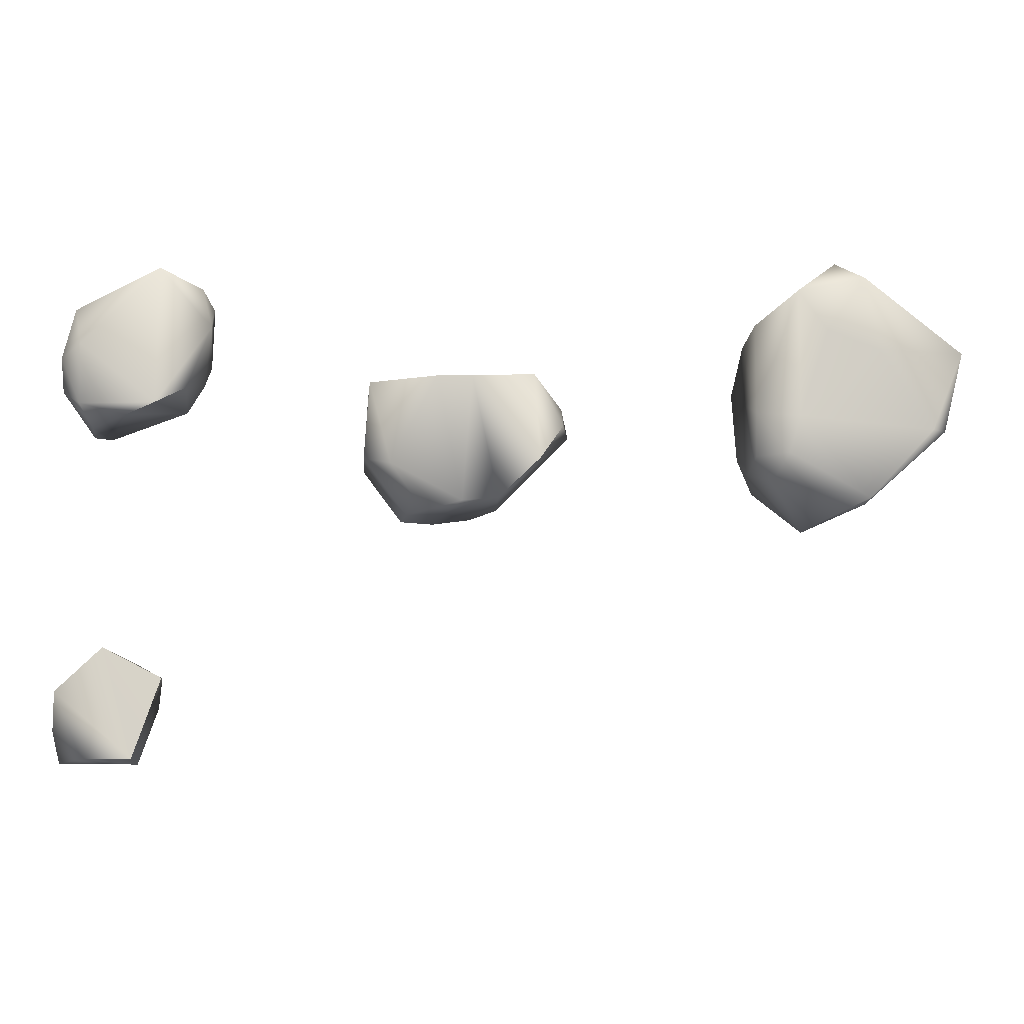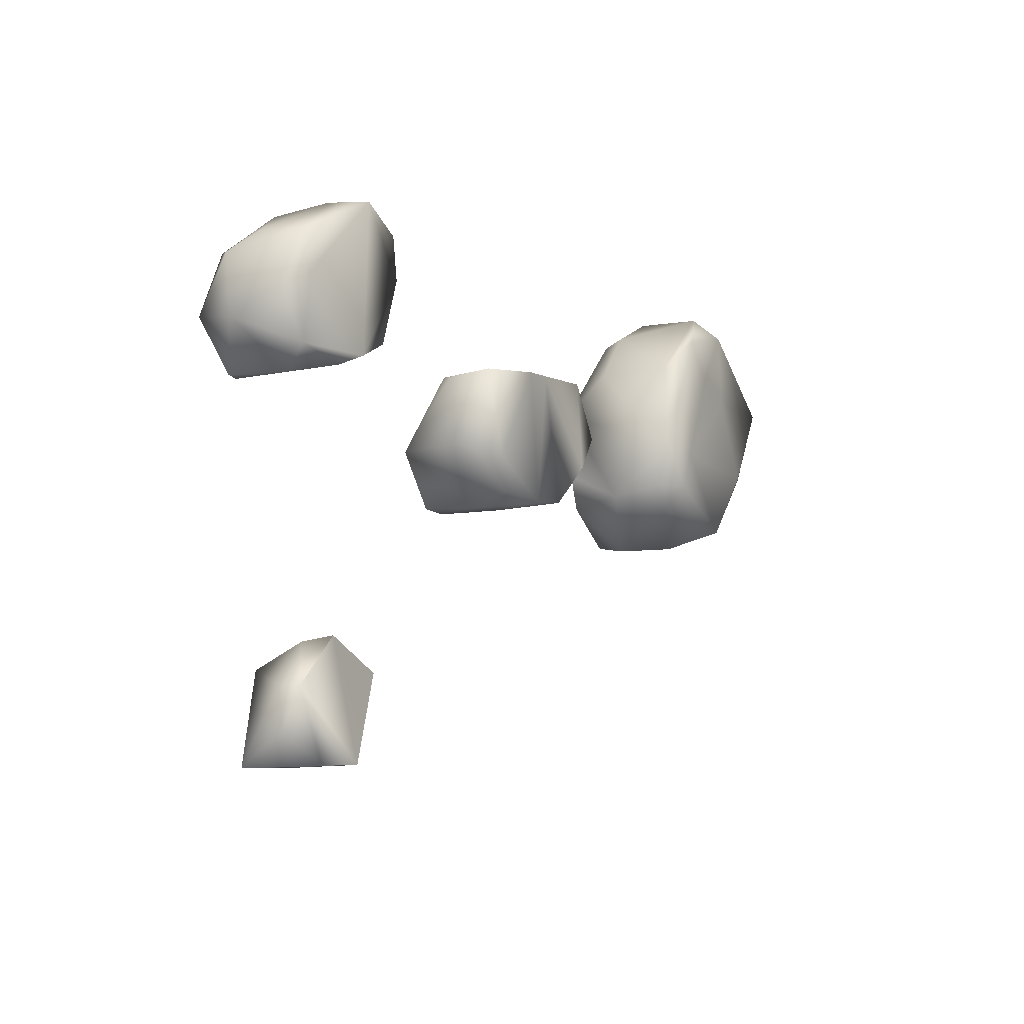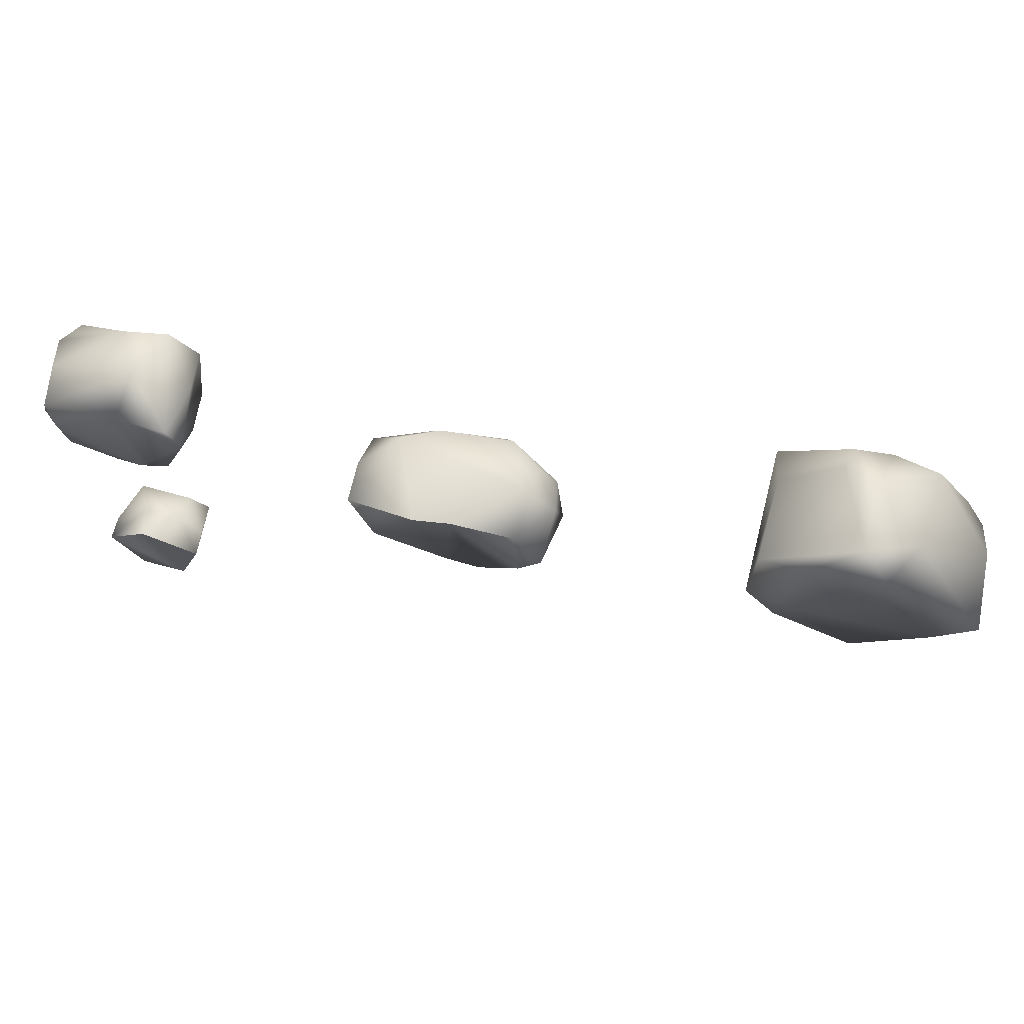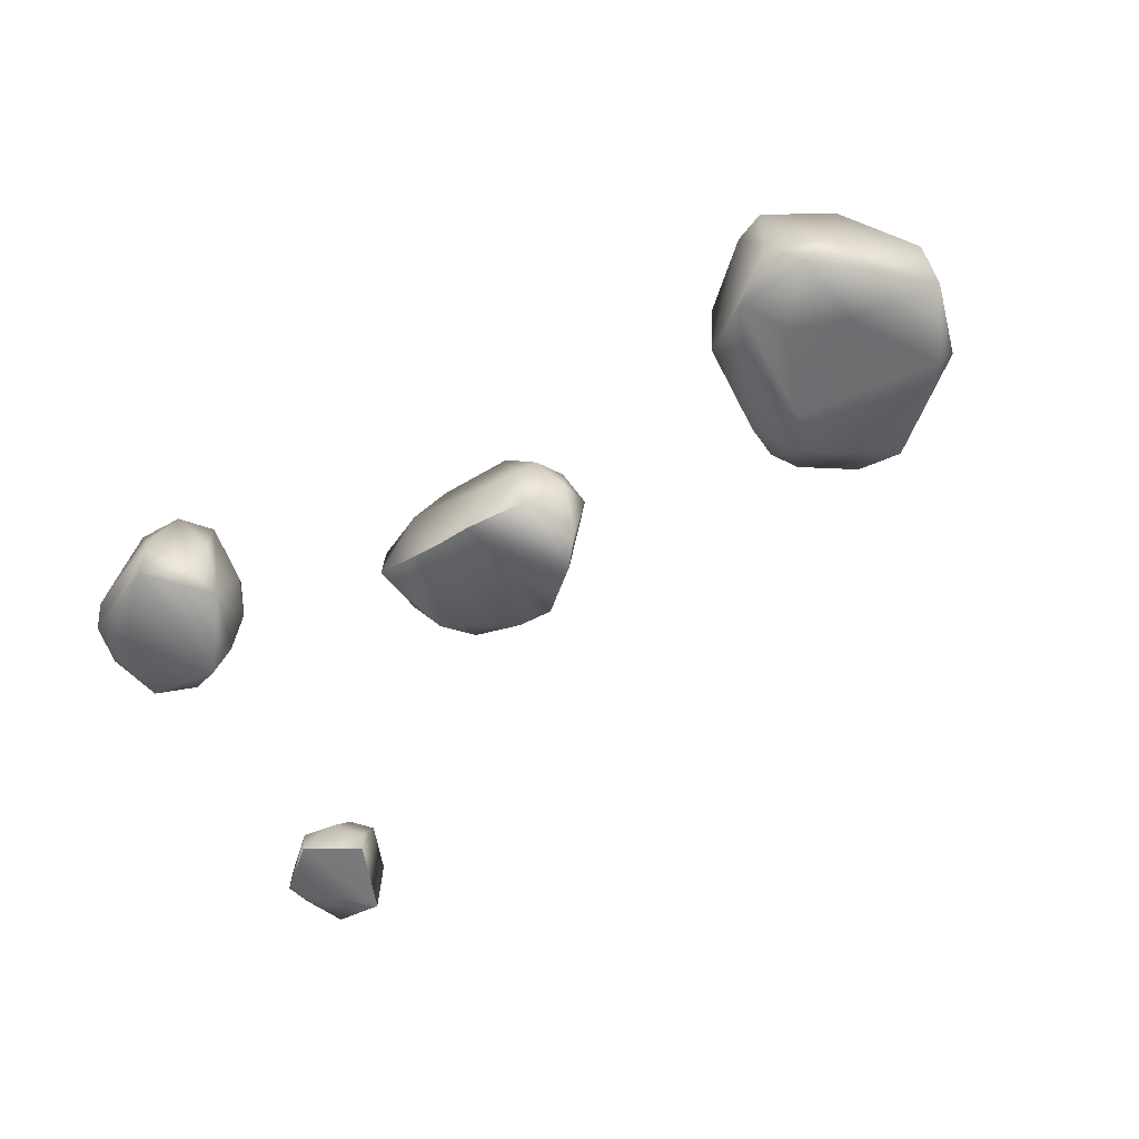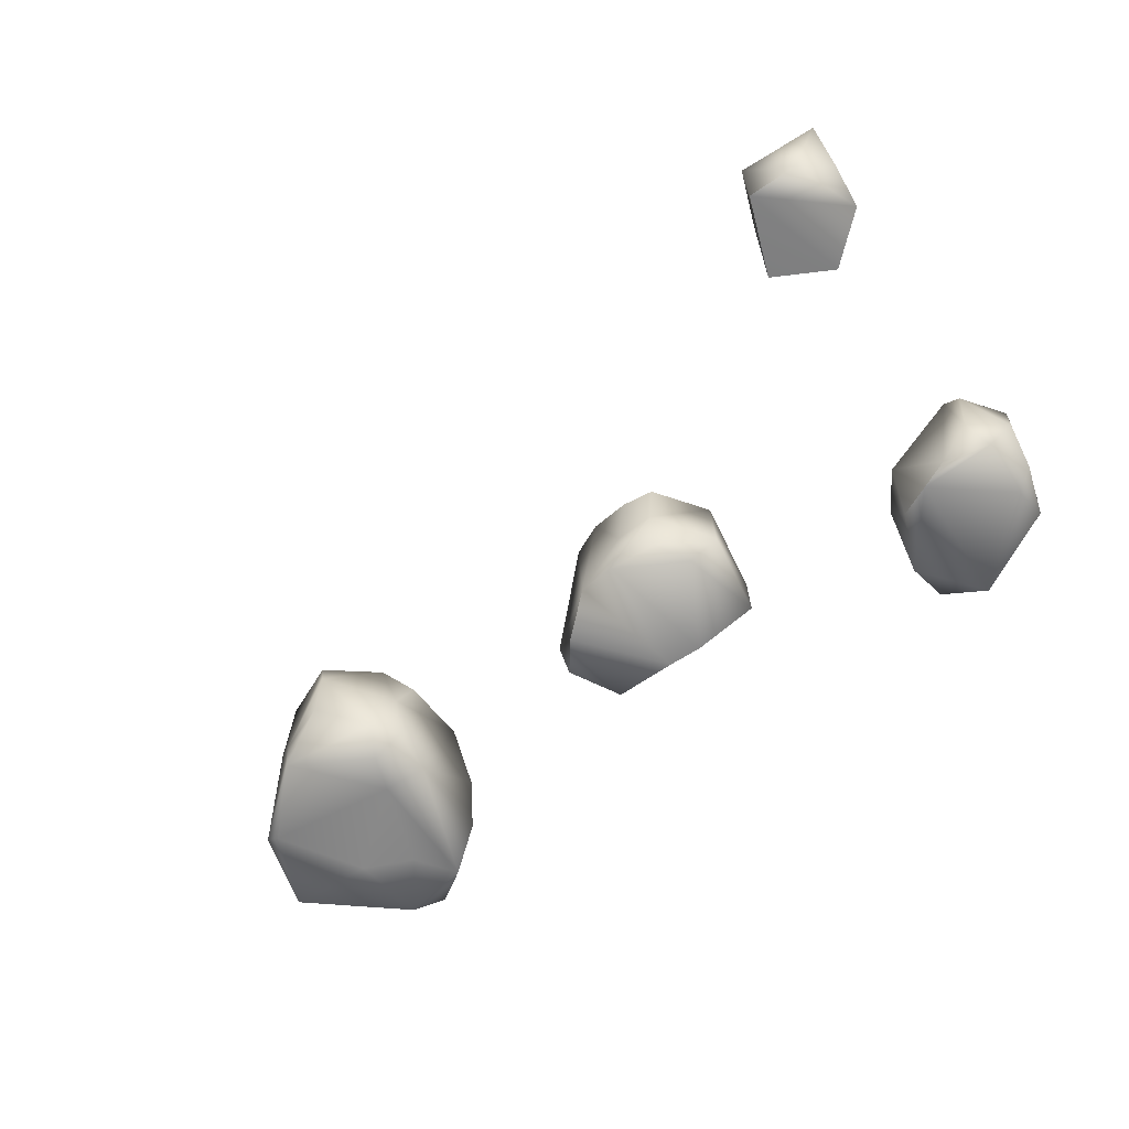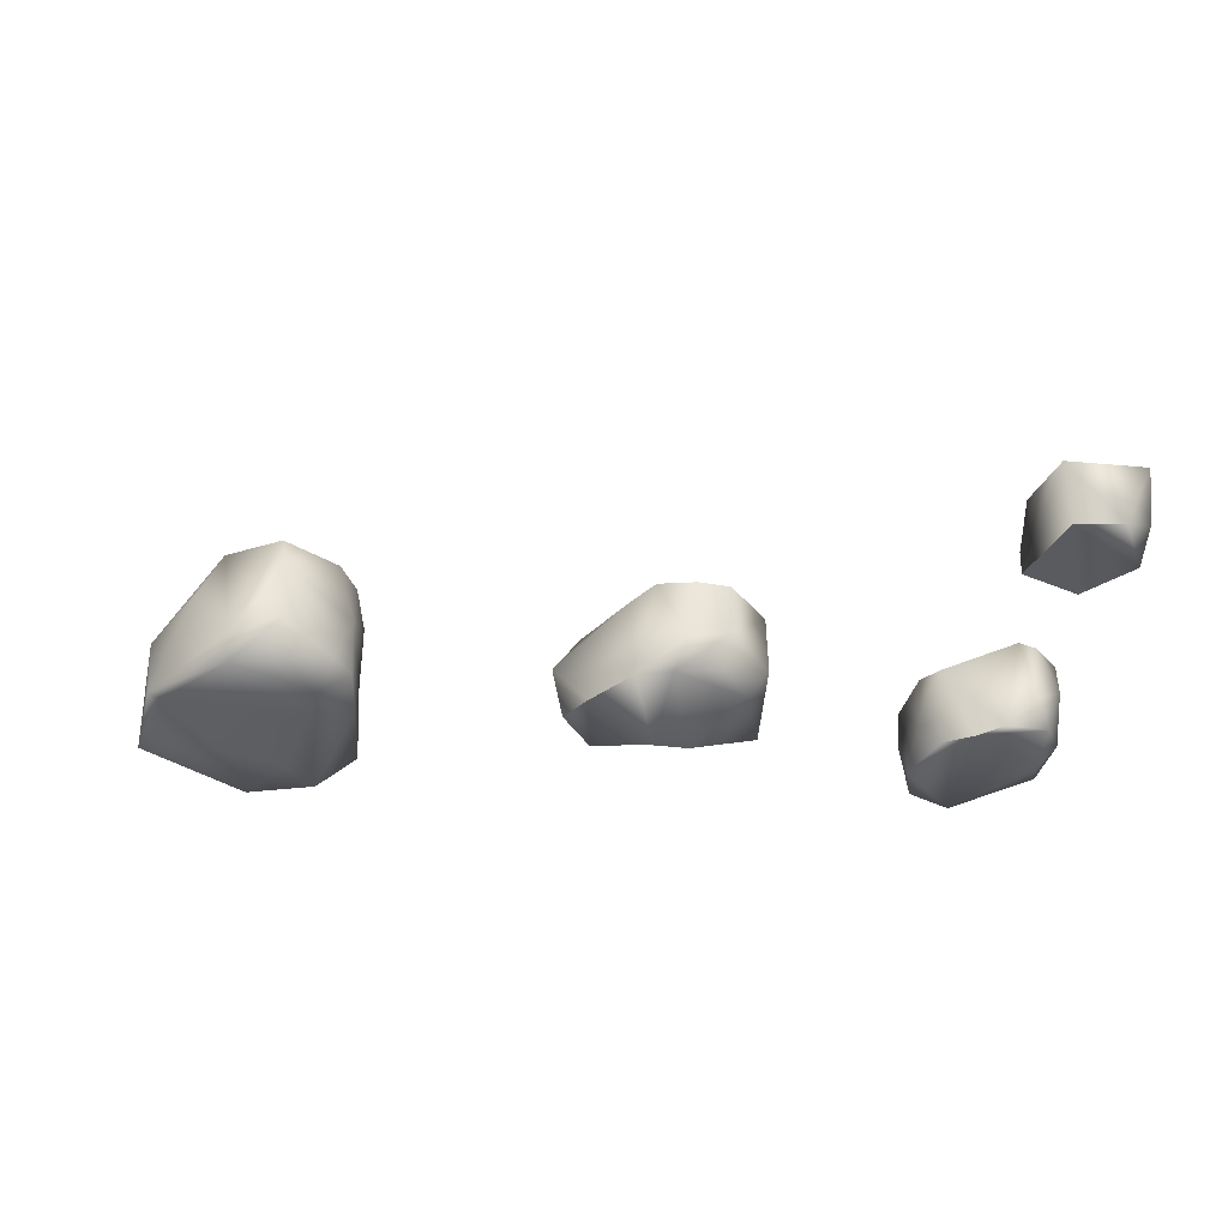
<metadata>
{"format":"obj","ext":"obj","renderer":"f3d","projection":"perspective","resolution":1024,"background":"white","views":[{"elev":-9.9,"azim":-5.5,"up":"+Z"},{"elev":-7.1,"azim":-59.4,"up":"+Z"},{"elev":71.5,"azim":12.8,"up":"+Z"},{"elev":-56.8,"azim":27.3,"up":"+Y"},{"elev":-60.6,"azim":-146.3,"up":"+Y"},{"elev":-35.0,"azim":176.3,"up":"+Y"}]}
</metadata>
<code>
o smallrock1_smallrocks_0_smallrock1_smallrocks_0.001
v -1.116 0.02167 0.03872
v -1.225 0.02235 -0.06671
v -1.039 0.01198 -0.2245
v -1.225 0.1669 -0.2301
v -1.156 0.01666 -0.226
v -1.23 0.06297 -0.1576
v -1.172 0.1762 -0.03148
v -1.222 0.07871 -0.06564
v -1.128 0.09236 0.02729
v -0.9748 0.01788 -0.03338
v -1.044 0.1096 0.008521
v -1.036 0.1737 -0.04405
v -1.038 0.1757 -0.2306
v -1.225 0.1669 -0.2301
v -1.172 0.1762 -0.03148
v -1.038 0.1757 -0.2306
v -1.225 0.1669 -0.2301
v -0.9773 0.07847 -0.03288
v -0.9748 0.01788 -0.03338
v -0.9904 0.1744 -0.09426
v -1.039 0.01198 -0.2245
v -1.116 0.02167 0.03872
v -1.225 0.02235 -0.06671
v -1.156 0.01666 -0.226
v -1.23 0.06297 -0.1576
v -1.23 0.06297 -0.1576
v -1.036 0.1737 -0.04405
v -0.9904 0.1744 -0.09426
f 1 2 3
f 4 5 6
f 7 8 9
f 10 1 3
f 11 12 7
f 13 5 4
f 7 14 8
f 15 16 17
f 18 11 19
f 20 18 19
f 21 13 19
f 11 18 12
f 11 9 22
f 9 23 22
f 13 21 5
f 3 2 24
f 11 22 19
f 11 7 9
f 25 8 14
f 26 24 2
f 8 23 9
f 8 25 23
f 18 20 12
f 27 28 15
f 28 16 15
f 13 20 19
o smallrock2_smallrocks_0_smallrock2_smallrocks_0.001
v -1.216 0.1437 0.8852
v -0.9996 0.1312 0.9927
v -1.055 0.2351 0.962
v -1.008 0.01747 0.9763
v -1.196 0.03214 0.7836
v -1.012 0.026 0.6397
v -1.188 0.2698 0.8548
v -1.078 0.2924 0.7547
v -1.253 0.2768 0.706
v -1.195 0.04783 0.6378
v -1.082 0.0396 0.6098
v -1.21 0.04961 0.872
v -1.134 0.2714 0.5933
v -0.9452 0.2236 0.6568
v -1.012 0.026 0.6397
v -1.082 0.0396 0.6098
v -0.9511 0.2506 0.9614
v -1.234 0.2229 0.8428
v -0.8792 0.03126 0.8309
v -0.9013 0.02603 0.925
v -0.8792 0.03126 0.8309
v -0.8796 0.1493 0.9077
v -0.9013 0.02603 0.925
v -0.9085 0.2414 0.7315
v -0.8976 0.1202 0.703
v -0.9085 0.2414 0.7315
v -0.9452 0.2236 0.6568
v -1.166 0.1086 0.5882
v -1.252 0.1949 0.6972
v -1.177 0.2574 0.5945
v -1.245 0.07615 0.7557
v -1.245 0.07615 0.7557
v -1.046 0.2718 0.8427
v -1.055 0.2351 0.962
v -0.9511 0.2506 0.9614
v -0.8843 0.2434 0.8959
v -0.8848 0.1927 0.7671
v -1.177 0.2574 0.5945
v -1.177 0.2574 0.5945
v -1.134 0.2714 0.5933
v -1.166 0.1086 0.5882
v -0.8843 0.2434 0.8959
v -1.195 0.04783 0.6378
v -1.008 0.01747 0.9763
v -0.9364 0.02709 0.6781
v -1.195 0.04783 0.6378
v -0.9364 0.02709 0.6781
v -1.21 0.04961 0.872
v -1.253 0.2768 0.706
v -1.188 0.2698 0.8548
f 29 30 31
f 32 33 34
f 35 36 37
f 34 38 39
f 29 40 30
f 37 36 41
f 42 43 44
f 45 31 30
f 29 46 40
f 29 31 46
f 32 47 48
f 49 50 51
f 52 53 42
f 54 55 41
f 36 54 41
f 56 57 58
f 38 33 59
f 46 60 40
f 61 62 63
f 51 45 30
f 49 64 50
f 50 64 45
f 61 35 62
f 46 57 60
f 65 53 52
f 65 49 53
f 37 41 66
f 67 68 69
f 70 54 61
f 57 71 60
f 64 49 65
f 30 40 72
f 68 42 44
f 47 34 73
f 56 71 57
f 69 44 74
f 65 52 64
f 42 53 75
f 72 51 30
f 47 32 34
f 42 75 43
f 53 49 75
f 33 76 59
f 76 33 32
f 51 50 45
f 63 70 61
f 77 58 57
f 46 77 57
f 68 44 69
f 33 38 34
f 35 61 36
f 36 61 54
f 46 31 78
f 78 77 46
o smallrock3_smallrocks_0_smallrock3_smallrocks_0.001
v -0.1522 0.2839 0.6551
v -0.05033 0.2408 0.6094
v -0.1828 0.2793 0.5109
v -0.08241 0.01623 0.7283
v -0.08486 0.1365 0.7447
v -0.2362 0.02045 0.7241
v -0.1596 0.2259 0.4197
v -0.1596 0.2259 0.4197
v -0.1714 0.02073 0.4169
v -0.2234 0.2708 0.402
v -0.2375 0.2973 0.56
v -0.3189 0.2706 0.3885
v -0.4002 0.263 0.3923
v -0.4002 0.263 0.3923
v -0.3189 0.2706 0.3885
v -0.3924 0.1257 0.3868
v -0.2969 0.1175 0.3912
v -0.26 0.02821 0.4102
v -0.05392 0.1984 0.7178
v -0.01415 0.2036 0.6552
v -0.1339 0.2546 0.7301
v -0.05392 0.1984 0.7178
v -0.002024 0.1273 0.6637
v -0.01415 0.2036 0.6552
v -0.2234 0.2708 0.402
v -0.3127 0.2469 0.7187
v -0.3613 0.2834 0.5885
v -0.01206 0.01223 0.5968
v -0.06834 0.009912 0.5163
v 0.01497 0.1419 0.5927
v -0.06834 0.009912 0.5163
v -0.01206 0.01223 0.5968
v -0.08241 0.01623 0.7283
v -0.4962 0.2612 0.5192
v -0.4903 0.1322 0.6904
v -0.4033 0.2107 0.7116
v -0.1714 0.02073 0.4169
v -0.2362 0.02045 0.7241
v -0.4363 0.02557 0.4999
v -0.3789 0.04764 0.422
v -0.26 0.02821 0.4102
v -0.3789 0.04764 0.422
v -0.4363 0.02557 0.4999
v -0.5004 0.1153 0.5268
v -0.4962 0.2612 0.5192
v -0.4903 0.1322 0.6904
v -0.1339 0.2546 0.7301
v -0.3127 0.2469 0.7187
v 0.01497 0.1419 0.5927
v -0.4033 0.2107 0.7116
v -0.4893 0.03164 0.7018
v -0.324 0.01142 0.7186
v -0.4893 0.03164 0.7018
v -0.324 0.01142 0.7186
v -0.4893 0.03164 0.7018
v -0.4903 0.1322 0.6904
f 79 80 81
f 82 83 84
f 81 80 85
f 86 87 88
f 89 90 91
f 92 93 94
f 95 96 94
f 93 95 94
f 97 98 99
f 100 101 102
f 81 85 103
f 89 81 103
f 79 81 89
f 104 79 105
f 106 107 108
f 109 110 111
f 112 113 114
f 115 109 116
f 117 118 119
f 120 121 122
f 86 108 87
f 123 122 124
f 112 89 91
f 92 94 123
f 125 83 100
f 125 126 83
f 80 98 127
f 98 80 99
f 107 87 108
f 83 82 101
f 126 128 83
f 104 105 114
f 128 129 130
f 131 117 132
f 119 132 117
f 88 87 95
f 108 101 106
f 80 127 85
f 106 101 82
f 109 111 116
f 89 103 90
f 93 88 95
f 124 122 133
f 128 134 129
f 100 83 101
f 102 101 108
f 114 105 112
f 83 128 130
f 87 96 95
f 116 119 115
f 99 80 79
f 104 99 79
f 96 120 94
f 94 120 122
f 94 122 123
f 122 121 133
f 83 130 84
f 119 116 132
f 105 89 112
f 79 89 105
o smallrock4_smallrocks_0_smallrock4_smallrocks_0.001
v 0.7967 0.01951 0.8134
v 0.5912 0.02322 0.64
v 0.9346 0.03262 0.6129
v 0.8892 0.3517 0.6468
v 0.7349 0.3338 0.9505
v 0.945 0.3336 0.7604
v 0.5619 0.02832 0.5461
v 0.7655 0.02661 0.4341
v 0.4812 0.03767 0.6473
v 0.969 0.04921 0.6108
v 0.7655 0.02661 0.4341
v 0.773 0.1091 0.432
v 0.6494 0.1229 0.3818
v 0.7655 0.02661 0.4341
v 0.5283 0.07987 0.4799
v 0.6494 0.1229 0.3818
v 0.6438 0.2731 0.3828
v 0.763 0.01065 0.9985
v 0.6625 0.009762 0.8598
v 0.5891 0.01223 0.9613
v 1.008 0.01397 0.8059
v 0.8256 0.1274 0.9633
v 0.763 0.01065 0.9985
v 0.4927 0.2445 0.8686
v 0.4812 0.03767 0.6473
v 0.4829 0.04499 0.8751
v 0.495 0.3527 0.5873
v 0.4913 0.2096 0.5201
v 0.4836 0.3557 0.7635
v 0.806 0.3506 0.4634
v 0.7194 0.3588 0.5745
v 0.4836 0.3557 0.7635
v 0.6246 0.2615 0.9994
v 0.6974 0.05876 1.047
v 0.9863 0.2172 0.6566
v 0.8782 0.2576 0.5166
v 0.9978 0.1935 0.8214
v 1.008 0.01397 0.8059
v 0.5619 0.02832 0.5461
v 0.4866 0.07399 0.5431
v 0.6438 0.2731 0.3828
v 0.495 0.3527 0.5873
v 0.5334 0.3571 0.4975
v 0.969 0.04921 0.6108
v 0.6643 0.3528 0.397
v 0.806 0.3506 0.4634
v 0.5334 0.3571 0.4975
v 0.6643 0.3528 0.397
v 0.8892 0.3517 0.6468
v 0.9886 0.2859 0.7524
v 0.6411 0.3152 0.9813
v 0.8485 0.3198 0.9299
v 0.6987 0.2223 1.05
v 0.6411 0.3152 0.9813
v 0.6643 0.3528 0.397
v 0.945 0.3336 0.7604
v 0.7349 0.3338 0.9505
v 0.5891 0.01223 0.9613
v 0.4829 0.04499 0.8751
v 0.6974 0.05876 1.047
v 0.8485 0.3198 0.9299
f 135 136 137
f 138 139 140
f 136 141 142
f 143 141 136
f 144 145 146
f 146 145 147
f 148 149 150
f 151 146 147
f 152 153 135
f 154 153 152
f 155 156 157
f 158 159 160
f 137 136 142
f 161 162 163
f 138 164 165
f 166 138 165
f 139 138 166
f 158 160 167
f 167 160 168
f 153 154 136
f 169 144 170
f 155 171 156
f 144 169 155
f 172 135 137
f 173 174 149
f 162 149 174
f 170 144 146
f 175 150 149
f 166 165 176
f 177 175 162
f 178 137 142
f 178 172 137
f 179 180 146
f 181 164 182
f 176 164 181
f 161 177 162
f 183 184 169
f 171 155 169
f 185 139 166
f 171 186 156
f 187 168 156
f 156 186 187
f 173 149 148
f 162 159 163
f 162 175 149
f 162 174 159
f 163 158 188
f 163 159 158
f 169 180 183
f 176 165 164
f 187 188 167
f 188 158 167
f 174 173 159
f 143 136 154
f 184 171 169
f 184 186 171
f 177 189 175
f 151 179 146
f 152 135 172
f 135 153 136
f 184 190 186
f 190 184 183
f 187 167 168
f 191 188 187
f 160 192 168
f 193 143 154
f 156 168 157
f 152 194 154
f 180 169 170
f 180 170 146
f 191 187 186
f 195 140 139

</code>
